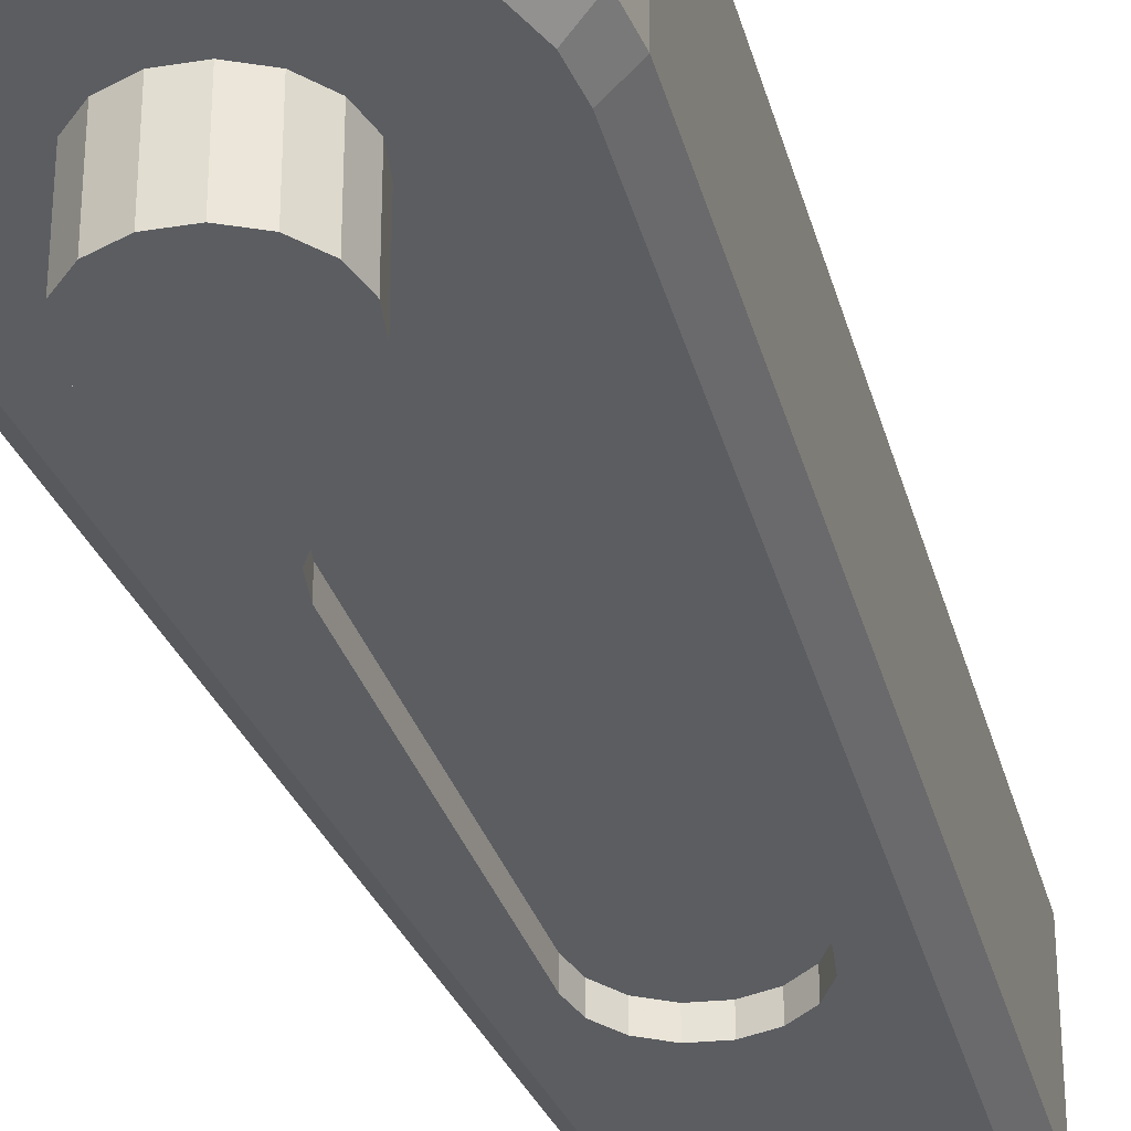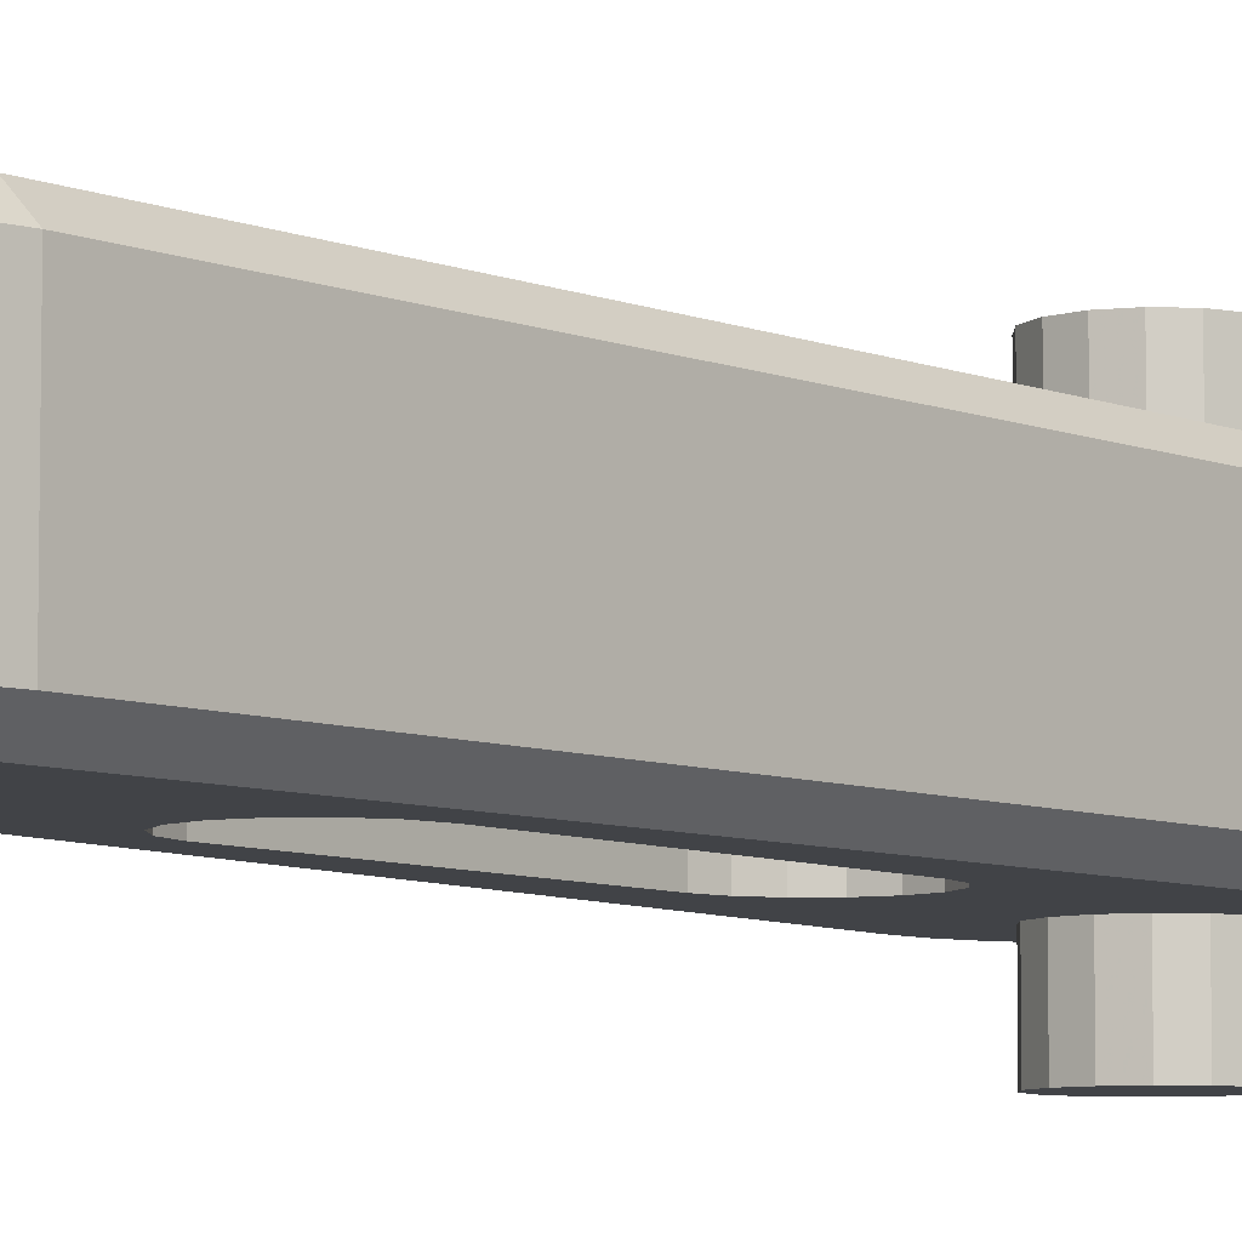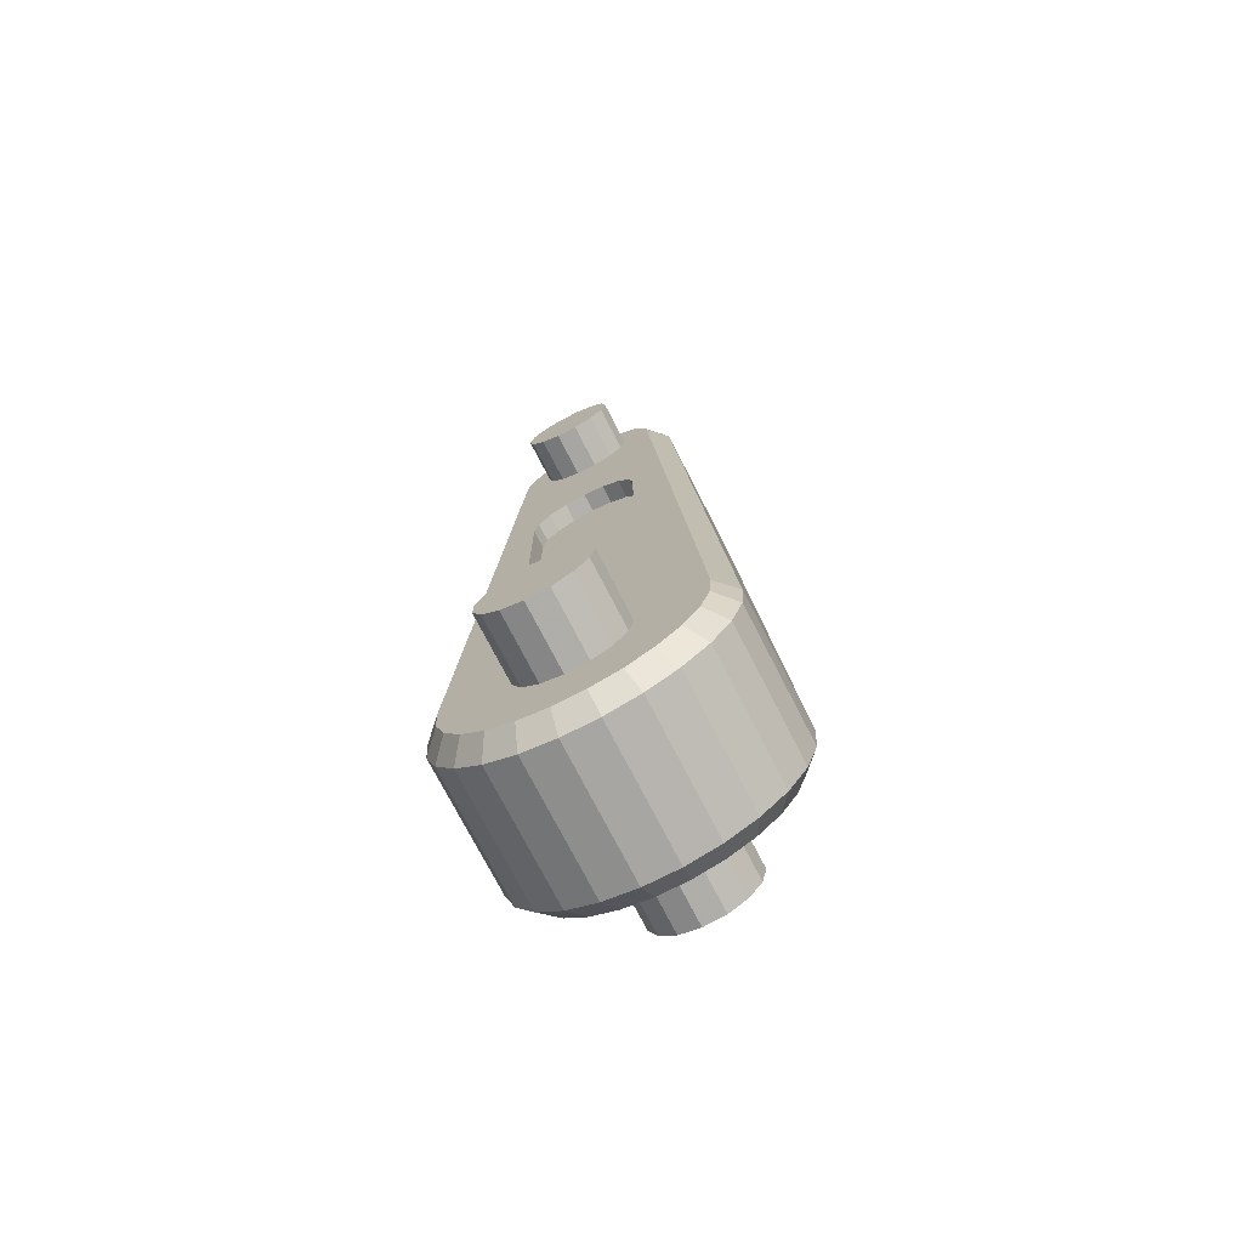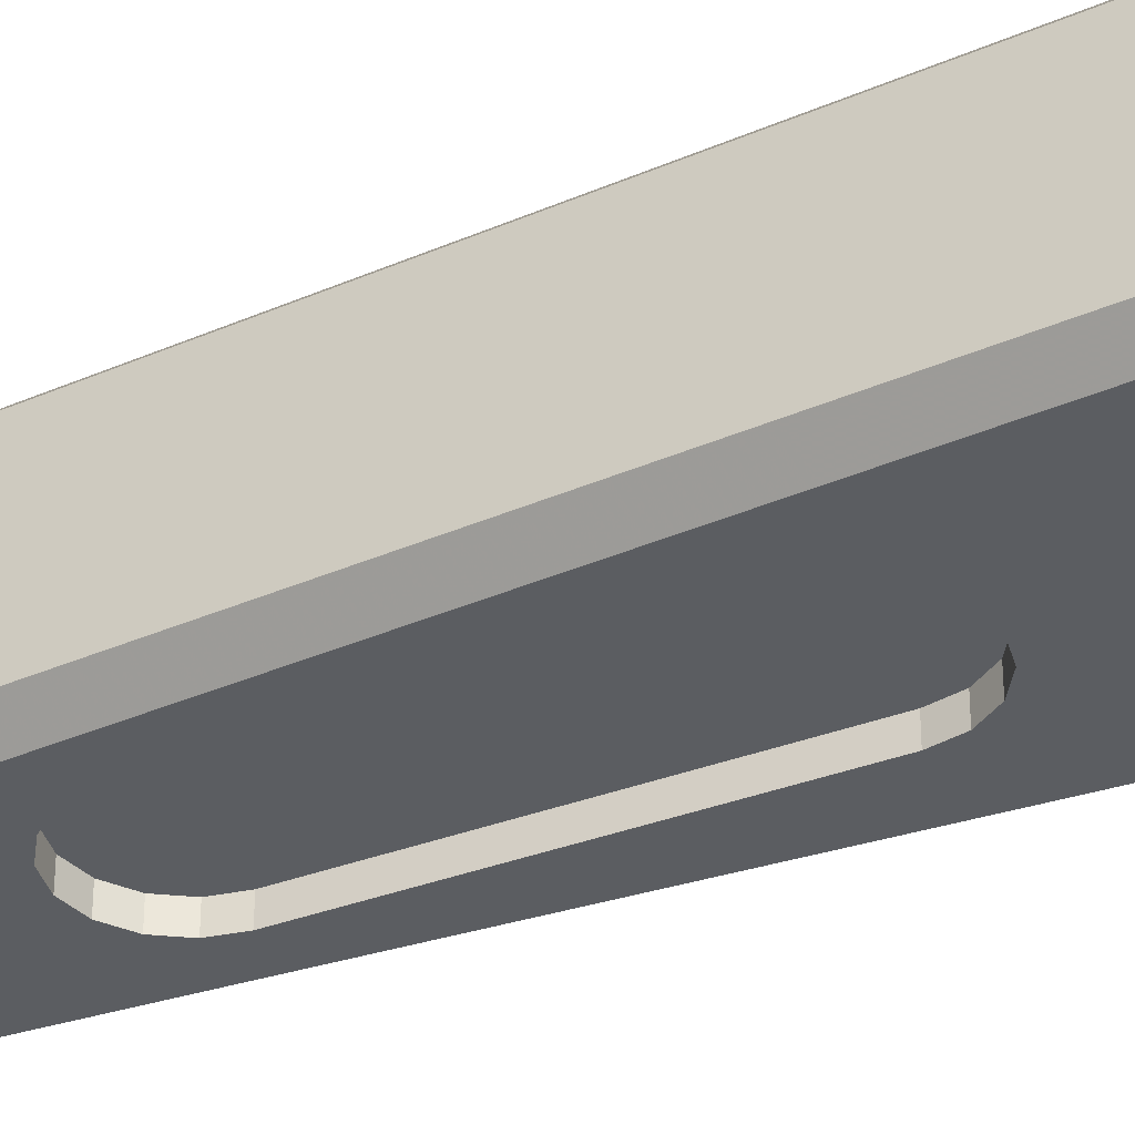
<metadata>
{"format":"obj","ext":"obj","renderer":"f3d","projection":"perspective","resolution":1024,"background":"white","views":[{"elev":-35.6,"azim":18.1,"up":"+Z"},{"elev":-6.9,"azim":-143.7,"up":"+Z"},{"elev":-74.3,"azim":27.2,"up":"+Y"},{"elev":-35.7,"azim":-63.6,"up":"+Z"}]}
</metadata>
<code>
o obj1
v 0.02121 0.2962 -0.045
v -0.01559 0.3805 -0.045
v 0.02772 0.2865 -0.045
v -0.005563 0.3756 -0.045
v -0.005563 0.4244 -0.045
v -2.776e-16 0.44 -0.045
v 0.005563 0.4244 -0.045
v 0.01188 0.4382 -0.045
v 0.01559 0.4195 -0.045
v 0.005563 0.3756 -0.045
v 0.01559 0.3805 -0.045
v 0.03 0.275 -0.045
v 0.02269 0.4329 -0.045
v 0.03146 0.4247 -0.045
v 0.02252 0.4108 -0.045
v 0.03738 0.4142 -0.045
v 0.025 0.4 -0.045
v 0.03992 0.4025 -0.045
v 0.02252 0.3892 -0.045
v 0.06487 0.004063 -0.045
v -0.02252 0.4108 -0.045
v -0.03146 0.4247 -0.045
v -0.01559 0.4195 -0.045
v -0.02269 0.4329 -0.045
v -0.01188 0.4382 -0.045
v -0.025 0.4 -0.045
v -0.03992 0.4025 -0.045
v -0.03738 0.4142 -0.045
v 0.01148 0.3027 -0.045
v -2.22e-16 0.305 -0.045
v -0.02252 0.3892 -0.045
v -0.01148 0.3027 -0.045
v -0.02121 0.2962 -0.045
v 0.02649 -0.0118 -0.045
v 0.029 -5.551e-17 -0.045
v 0.06385 -0.0122 -0.045
v 0.02649 0.0118 -0.045
v 0.0194 0.02155 -0.045
v -0.003031 -0.02884 -0.045
v -0.02392 -0.06044 -0.045
v -0.0145 -0.02511 -0.045
v -0.0382 -0.05259 -0.045
v -0.02346 -0.01705 -0.045
v 0.008961 -0.02758 -0.045
v 0.008145 -0.06449 -0.045
v -0.008145 -0.06449 -0.045
v 0.05881 -0.02769 -0.045
v 0.05008 -0.04144 -0.045
v 0.0194 -0.02155 -0.045
v 0.0382 -0.05259 -0.045
v 0.02392 -0.06044 -0.045
v 0.03 0.125 -0.045
v 0.02772 0.1135 -0.045
v 0.008961 0.02758 -0.045
v 0.02121 0.1038 -0.045
v -0.02121 0.1038 -0.045
v -0.003031 0.02884 -0.045
v -0.02772 0.1135 -0.045
v -0.0145 0.02511 -0.045
v -0.03 0.125 -0.045
v -0.02346 0.01705 -0.045
v -0.02837 0.006029 -0.045
v -0.02772 0.2865 -0.045
v -0.03 0.275 -0.045
v -0.06487 0.004063 -0.045
v -0.06385 -0.0122 -0.045
v -0.02837 -0.006029 -0.045
v -0.05881 -0.02769 -0.045
v -0.05008 -0.04144 -0.045
v -0.01148 0.09728 -0.045
v 0 0.095 -0.045
v 0.01148 0.09728 -0.045
v 0.029 1.11e-16 0.08
v 0.02649 0.0118 0.045
v 0.02649 0.0118 0.08
v 0.0194 0.02155 0.045
v 0.0194 0.02155 0.08
v 0.008961 0.02758 0.045
v 0.008961 0.02758 0.08
v -0.003031 0.02884 0.045
v -0.003031 0.02884 0.08
v -0.0145 0.02511 0.045
v -0.0145 0.02511 0.08
v -0.02346 0.01705 0.045
v -0.02346 0.01705 0.08
v -0.02837 0.006029 0.045
v -0.02837 0.006029 0.08
v -0.02837 -0.006029 0.045
v -0.02837 -0.006029 0.08
v -0.02346 -0.01705 0.045
v -0.02346 -0.01705 0.08
v -0.0145 -0.02511 0.045
v -0.0145 -0.02511 0.08
v -0.003031 -0.02884 0.045
v -0.003031 -0.02884 0.08
v 0.008961 -0.02758 0.045
v 0.008961 -0.02758 0.08
v 0.0194 -0.02155 0.045
v 0.0194 -0.02155 0.08
v 0.02649 -0.0118 0.045
v 0.02649 -0.0118 0.08
v 0.029 5.551e-17 0.045
v 0 1.11e-16 0.08
v -0.07485 0.004687 0.035
v -0.07485 0.004687 -0.035
v -0.07367 -0.01407 -0.035
v -0.07367 -0.01407 0.035
v -0.06786 -0.03195 -0.035
v -0.06786 -0.03195 0.035
v -0.05778 -0.04782 -0.035
v -0.05778 -0.04782 0.035
v -0.04408 -0.06068 -0.035
v -0.04408 -0.06068 0.035
v -0.0276 -0.06974 -0.035
v -0.0276 -0.06974 0.035
v -0.009398 -0.07441 -0.035
v -0.009398 -0.07441 0.035
v 0.009398 -0.07441 -0.035
v 0.009398 -0.07441 0.035
v 0.0276 -0.06974 -0.035
v 0.0276 -0.06974 0.035
v 0.04408 -0.06068 -0.035
v 0.04408 -0.06068 0.035
v 0.05778 -0.04782 -0.035
v 0.05778 -0.04782 0.035
v 0.06786 -0.03195 -0.035
v 0.06786 -0.03195 0.035
v 0.07367 -0.01407 -0.035
v 0.07367 -0.01407 0.035
v 0.07485 0.004687 -0.035
v 0.07485 0.004687 0.035
v 0.0499 0.4031 0.035
v 0.0499 0.4031 -0.035
v 0.04672 0.4178 -0.035
v 0.04672 0.4178 0.035
v 0.03932 0.4309 -0.035
v 0.03932 0.4309 0.035
v 0.02837 0.4412 -0.035
v 0.02837 0.4412 0.035
v 0.01485 0.4477 -0.035
v 0.01485 0.4477 0.035
v -3.331e-16 0.45 -0.035
v -3.331e-16 0.45 0.035
v -0.01485 0.4477 -0.035
v -0.01485 0.4477 0.035
v -0.02837 0.4412 -0.035
v -0.02837 0.4412 0.035
v -0.03932 0.4309 -0.035
v -0.03932 0.4309 0.035
v -0.04672 0.4178 -0.035
v -0.04672 0.4178 0.035
v -0.0499 0.4031 -0.035
v -0.0499 0.4031 0.035
v 0.01148 0.3027 0.045
v 0.025 0.4 0.045
v 0.02252 0.3892 0.045
v 0.005563 0.4244 0.045
v -2.776e-16 0.44 0.045
v -0.005563 0.4244 0.045
v -0.01188 0.4382 0.045
v -0.01559 0.4195 0.045
v 0.01559 0.3805 0.045
v 0.005563 0.3756 0.045
v -2.22e-16 0.305 0.045
v -0.005563 0.3756 0.045
v -0.01148 0.3027 0.045
v 0.02252 0.4108 0.045
v 0.03146 0.4247 0.045
v 0.01559 0.4195 0.045
v 0.02269 0.4329 0.045
v 0.01188 0.4382 0.045
v 0.02121 0.2962 0.045
v 0.03992 0.4025 0.045
v 0.03738 0.4142 0.045
v -0.02252 0.3892 0.045
v -0.03 0.275 0.045
v -0.01559 0.3805 0.045
v -0.02772 0.2865 0.045
v -0.02121 0.2962 0.045
v 0.05008 -0.04144 0.045
v 0.008145 -0.06449 0.045
v 0.02392 -0.06044 0.045
v 0.0382 -0.05259 0.045
v -0.02392 -0.06044 0.045
v -0.008145 -0.06449 0.045
v -0.06487 0.004063 0.045
v -0.06385 -0.0122 0.045
v -0.05881 -0.02769 0.045
v -0.05008 -0.04144 0.045
v -0.0382 -0.05259 0.045
v -0.01148 0.09728 0.045
v -0.02121 0.1038 0.045
v 0.03 0.125 0.045
v 0.06487 0.004063 0.045
v 0.03 0.275 0.045
v 0.02772 0.2865 0.045
v 0.05881 -0.02769 0.045
v 0.06385 -0.0122 0.045
v 0.02772 0.1135 0.045
v -0.03 0.125 0.045
v -0.03992 0.4025 0.045
v -0.025 0.4 0.045
v -0.03738 0.4142 0.045
v -0.02252 0.4108 0.045
v -0.03146 0.4247 0.045
v -0.02269 0.4329 0.045
v 0.02121 0.1038 0.045
v 0.01148 0.09728 0.045
v -5.551e-17 0.095 0.045
v -0.02772 0.1135 0.045
v 0.0194 0.02155 -0.08
v 0.02649 0.0118 -0.08
v 0 -1.11e-16 -0.08
v 0.029 -5.551e-17 -0.08
v 0.02649 -0.0118 -0.08
v -0.0145 0.02511 -0.08
v -0.003031 0.02884 -0.08
v 0.008961 0.02758 -0.08
v -0.02837 -0.006029 -0.08
v -0.02837 0.006029 -0.08
v -0.02346 0.01705 -0.08
v -0.003031 -0.02884 -0.08
v -0.0145 -0.02511 -0.08
v -0.02346 -0.01705 -0.08
v 0.0194 -0.02155 -0.08
v 0.008961 -0.02758 -0.08
v 0.025 0.4 -0.07
v 0.02252 0.3892 -0.07
v -2.776e-16 0.4 -0.07
v 0.02252 0.4108 -0.07
v -0.005563 0.4244 -0.07
v 0.005563 0.4244 -0.07
v 0.01559 0.4195 -0.07
v -0.025 0.4 -0.07
v -0.02252 0.4108 -0.07
v -0.01559 0.4195 -0.07
v -0.005563 0.3756 -0.07
v -0.01559 0.3805 -0.07
v -0.02252 0.3892 -0.07
v 0.01559 0.3805 -0.07
v 0.005563 0.3756 -0.07
v -0.02252 0.4108 0.07
v -0.01559 0.4195 0.07
v -0.005563 0.4244 0.07
v 0.005563 0.4244 0.07
v 0.01559 0.4195 0.07
v 0.02252 0.4108 0.07
v 0.025 0.4 0.07
v 0.02252 0.3892 0.07
v 0.01559 0.3805 0.07
v 0.005563 0.3756 0.07
v -0.005563 0.3756 0.07
v -0.01559 0.3805 0.07
v -0.02252 0.3892 0.07
v -0.025 0.4 0.07
v -2.776e-16 0.4 0.07
v 0.03 0.275 0.035
v 0.02772 0.2865 0.035
v 0.02121 0.2962 0.035
v 0.01148 0.3027 0.035
v -2.22e-16 0.305 0.035
v -0.01148 0.3027 0.035
v -0.02121 0.2962 0.035
v -0.02772 0.2865 0.035
v -0.03 0.275 0.035
v 0.03 0.125 0.035
v -0.03 0.125 0.035
v -0.02772 0.1135 0.035
v -0.02121 0.1038 0.035
v -0.01148 0.09728 0.035
v -5.551e-17 0.095 0.035
v 0.01148 0.09728 0.035
v 0.02121 0.1038 0.035
v 0.02772 0.1135 0.035
v -0.03 0.275 -0.035
v -0.02772 0.2865 -0.035
v -0.02121 0.2962 -0.035
v -0.01148 0.3027 -0.035
v -2.22e-16 0.305 -0.035
v 0.01148 0.3027 -0.035
v 0.02121 0.2962 -0.035
v 0.02772 0.2865 -0.035
v 0.03 0.275 -0.035
v -0.03 0.125 -0.035
v 0.03 0.125 -0.035
v 0.02772 0.1135 -0.035
v 0.02121 0.1038 -0.035
v 0.01148 0.09728 -0.035
v 0 0.095 -0.035
v -0.01148 0.09728 -0.035
v -0.02121 0.1038 -0.035
v -0.02772 0.1135 -0.035
f 1 2 3
f 3 2 4
f 5 6 7
f 7 6 8
f 7 8 9
f 4 10 3
f 3 10 11
f 3 11 12
f 8 13 9
f 9 13 14
f 9 14 15
f 15 14 16
f 15 16 17
f 17 16 18
f 17 18 19
f 19 18 20
f 21 22 23
f 23 22 24
f 23 24 5
f 5 24 25
f 5 25 6
f 26 27 21
f 21 27 28
f 21 28 22
f 1 29 2
f 2 29 30
f 2 30 31
f 31 30 32
f 31 32 26
f 26 32 33
f 26 33 27
f 34 35 36
f 36 35 20
f 20 35 37
f 20 37 38
f 39 40 41
f 41 40 42
f 41 42 43
f 44 45 39
f 39 45 46
f 39 46 40
f 36 47 34
f 34 47 48
f 34 48 49
f 49 48 50
f 49 50 44
f 44 50 51
f 44 51 45
f 11 19 12
f 12 19 20
f 12 20 52
f 52 20 38
f 52 38 53
f 53 38 54
f 53 54 55
f 56 57 58
f 58 57 59
f 58 59 60
f 60 59 61
f 60 61 62
f 33 63 27
f 27 63 64
f 27 64 65
f 64 60 65
f 65 60 62
f 65 62 66
f 66 62 67
f 66 67 68
f 68 67 43
f 68 43 69
f 69 43 42
f 56 70 57
f 57 70 71
f 57 71 54
f 54 71 72
f 54 72 55
f 73 74 75
f 75 74 76
f 75 76 77
f 77 76 78
f 77 78 79
f 79 78 80
f 79 80 81
f 81 80 82
f 81 82 83
f 83 82 84
f 83 84 85
f 85 84 86
f 85 86 87
f 87 86 88
f 87 88 89
f 89 88 90
f 89 90 91
f 91 90 92
f 91 92 93
f 93 92 94
f 93 94 95
f 95 94 96
f 95 96 97
f 97 96 98
f 97 98 99
f 99 98 100
f 99 100 101
f 101 100 102
f 101 102 73
f 73 102 74
f 99 101 103
f 103 101 73
f 103 73 75
f 93 95 103
f 103 95 97
f 103 97 99
f 87 89 103
f 103 89 91
f 103 91 93
f 81 83 103
f 103 83 85
f 103 85 87
f 75 77 103
f 103 77 79
f 103 79 81
f 104 105 106
f 104 106 107
f 107 106 108
f 107 108 109
f 109 108 110
f 109 110 111
f 111 110 112
f 111 112 113
f 113 112 114
f 113 114 115
f 115 114 116
f 115 116 117
f 117 116 118
f 117 118 119
f 119 118 120
f 119 120 121
f 121 120 122
f 121 122 123
f 123 122 124
f 123 124 125
f 125 124 126
f 125 126 127
f 127 126 128
f 127 128 129
f 129 128 130
f 129 130 131
f 131 130 132
f 132 130 133
f 132 133 134
f 132 134 135
f 135 134 136
f 135 136 137
f 137 136 138
f 137 138 139
f 139 138 140
f 139 140 141
f 141 140 142
f 141 142 143
f 143 142 144
f 143 144 145
f 145 144 146
f 145 146 147
f 147 146 148
f 147 148 149
f 149 148 150
f 149 150 151
f 151 150 152
f 151 152 153
f 153 152 104
f 104 152 105
f 154 155 156
f 157 158 159
f 159 158 160
f 159 160 161
f 156 162 154
f 154 162 163
f 154 163 164
f 164 163 165
f 164 165 166
f 167 168 169
f 169 168 170
f 169 170 157
f 157 170 171
f 157 171 158
f 154 172 155
f 155 172 173
f 155 173 167
f 167 173 174
f 167 174 168
f 175 176 177
f 177 176 178
f 177 178 165
f 165 178 179
f 165 179 166
f 100 98 180
f 94 181 96
f 96 181 182
f 96 182 98
f 98 182 183
f 98 183 180
f 92 184 94
f 94 184 185
f 94 185 181
f 186 187 88
f 88 187 188
f 88 188 90
f 90 188 189
f 90 189 92
f 92 189 190
f 92 190 184
f 80 191 82
f 82 191 192
f 193 194 195
f 195 194 173
f 195 173 196
f 196 173 172
f 180 197 100
f 100 197 198
f 100 198 102
f 102 198 194
f 102 194 74
f 74 194 193
f 74 193 76
f 76 193 199
f 76 199 78
f 200 176 186
f 186 176 175
f 186 175 201
f 201 175 202
f 201 202 203
f 203 202 204
f 203 204 205
f 205 204 161
f 205 161 206
f 206 161 160
f 199 207 78
f 78 207 208
f 78 208 80
f 80 208 209
f 80 209 191
f 192 210 82
f 82 210 200
f 82 200 84
f 84 200 186
f 84 186 86
f 86 186 88
f 211 212 213
f 213 212 214
f 213 214 215
f 216 217 213
f 213 217 218
f 213 218 211
f 219 220 213
f 213 220 221
f 213 221 216
f 222 223 213
f 213 223 224
f 213 224 219
f 215 225 213
f 213 225 226
f 213 226 222
f 35 212 37
f 37 212 211
f 37 211 38
f 38 211 218
f 38 218 54
f 54 218 217
f 54 217 57
f 57 217 216
f 57 216 59
f 59 216 221
f 59 221 61
f 61 221 220
f 61 220 62
f 62 220 219
f 62 219 67
f 67 219 224
f 67 224 43
f 43 224 223
f 43 223 41
f 41 223 222
f 41 222 39
f 39 222 226
f 39 226 44
f 44 226 225
f 44 225 49
f 49 225 215
f 49 215 34
f 34 215 214
f 34 214 35
f 35 214 212
f 227 228 229
f 227 229 230
f 231 232 229
f 229 232 233
f 229 233 230
f 234 235 229
f 229 235 236
f 229 236 231
f 237 238 229
f 229 238 239
f 229 239 234
f 228 240 229
f 229 240 241
f 229 241 237
f 234 21 235
f 235 21 23
f 235 23 236
f 236 23 5
f 236 5 231
f 231 5 7
f 231 7 232
f 232 7 9
f 232 9 233
f 233 9 15
f 233 15 230
f 230 15 17
f 230 17 227
f 227 17 19
f 227 19 228
f 228 19 11
f 228 11 240
f 240 11 10
f 240 10 241
f 241 10 4
f 241 4 237
f 237 4 2
f 237 2 238
f 238 2 31
f 238 31 239
f 239 31 26
f 239 26 234
f 234 26 21
f 202 242 204
f 204 242 243
f 204 243 161
f 161 243 244
f 161 244 159
f 159 244 245
f 159 245 157
f 157 245 246
f 157 246 169
f 169 246 247
f 169 247 167
f 167 247 248
f 167 248 155
f 155 248 249
f 155 249 156
f 156 249 250
f 156 250 162
f 162 250 251
f 162 251 163
f 163 251 252
f 163 252 165
f 165 252 253
f 165 253 177
f 177 253 254
f 177 254 175
f 175 254 255
f 175 255 202
f 202 255 242
f 248 247 256
f 248 256 249
f 252 251 256
f 256 251 250
f 256 250 249
f 255 254 256
f 256 254 253
f 256 253 252
f 244 243 256
f 256 243 242
f 256 242 255
f 247 246 256
f 256 246 245
f 256 245 244
f 132 173 131
f 131 173 194
f 173 132 135
f 173 135 174
f 174 135 137
f 174 137 168
f 168 137 139
f 168 139 170
f 170 139 141
f 170 141 171
f 171 141 143
f 171 143 158
f 158 143 145
f 158 145 160
f 160 145 147
f 160 147 206
f 206 147 149
f 206 149 205
f 205 149 151
f 205 151 203
f 203 151 153
f 203 153 201
f 186 104 107
f 186 107 187
f 187 107 109
f 187 109 188
f 188 109 111
f 188 111 189
f 189 111 113
f 189 113 190
f 190 113 115
f 190 115 184
f 184 115 117
f 184 117 185
f 185 117 119
f 185 119 181
f 181 119 121
f 181 121 182
f 182 121 123
f 182 123 183
f 183 123 125
f 183 125 180
f 180 125 127
f 180 127 197
f 197 127 129
f 197 129 198
f 198 129 131
f 198 131 194
f 104 186 153
f 153 186 201
f 18 133 20
f 20 133 130
f 27 152 150
f 27 150 28
f 28 150 148
f 28 148 22
f 22 148 146
f 22 146 24
f 24 146 144
f 24 144 25
f 25 144 142
f 25 142 6
f 6 142 140
f 6 140 8
f 8 140 138
f 8 138 13
f 13 138 136
f 13 136 14
f 14 136 134
f 14 134 16
f 16 134 133
f 16 133 18
f 20 130 128
f 20 128 36
f 36 128 126
f 36 126 47
f 47 126 124
f 47 124 48
f 48 124 122
f 48 122 50
f 50 122 120
f 50 120 51
f 51 120 118
f 51 118 45
f 45 118 116
f 45 116 46
f 46 116 114
f 46 114 40
f 40 114 112
f 40 112 42
f 42 112 110
f 42 110 69
f 69 110 108
f 69 108 68
f 68 108 106
f 68 106 66
f 66 106 105
f 66 105 65
f 65 105 27
f 27 105 152
f 257 195 258
f 258 195 196
f 258 196 259
f 259 196 172
f 259 172 260
f 260 172 154
f 260 154 261
f 261 154 164
f 261 164 262
f 262 164 166
f 262 166 263
f 263 166 179
f 263 179 264
f 264 179 178
f 264 178 265
f 265 178 176
f 257 266 195
f 195 266 193
f 267 200 268
f 268 200 210
f 268 210 269
f 269 210 192
f 269 192 270
f 270 192 191
f 270 191 271
f 271 191 209
f 271 209 272
f 272 209 208
f 272 208 273
f 273 208 207
f 273 207 274
f 274 207 199
f 274 199 266
f 266 199 193
f 267 265 200
f 200 265 176
f 273 274 266
f 263 264 265
f 267 271 272
f 257 261 262
f 267 268 271
f 271 268 269
f 271 269 270
f 257 258 261
f 261 258 259
f 261 259 260
f 262 263 257
f 257 263 265
f 257 265 266
f 266 265 267
f 266 267 273
f 273 267 272
f 275 64 276
f 276 64 63
f 276 63 277
f 277 63 33
f 277 33 278
f 278 33 32
f 278 32 279
f 279 32 30
f 279 30 280
f 280 30 29
f 280 29 281
f 281 29 1
f 281 1 282
f 282 1 3
f 282 3 283
f 283 3 12
f 275 284 64
f 64 284 60
f 285 52 286
f 286 52 53
f 286 53 287
f 287 53 55
f 287 55 288
f 288 55 72
f 288 72 289
f 289 72 71
f 289 71 290
f 290 71 70
f 290 70 291
f 291 70 56
f 291 56 292
f 292 56 58
f 292 58 284
f 284 58 60
f 285 283 52
f 52 283 12
f 291 292 284
f 281 282 283
f 275 279 280
f 275 276 279
f 279 276 277
f 279 277 278
f 287 288 286
f 286 288 289
f 286 289 285
f 285 289 290
f 290 291 285
f 285 291 284
f 285 284 283
f 283 284 275
f 283 275 281
f 281 275 280

</code>
